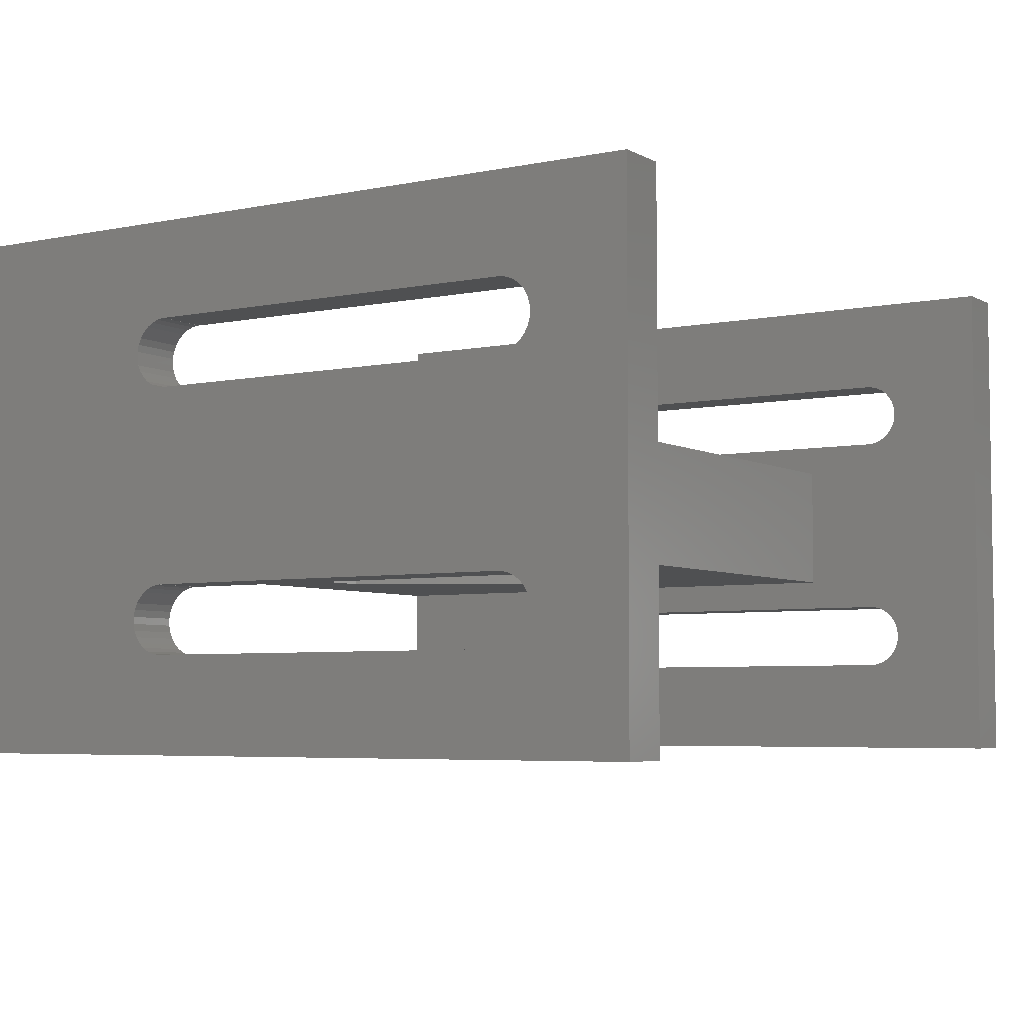
<metadata>
{"format":"stl","ext":"stl","renderer":"f3d","projection":"perspective","resolution":1024,"background":"white","views":[{"elev":-5.1,"azim":-57.4,"up":"+Y"}]}
</metadata>
<code>
# stl→obj: 408 verts, 832 faces
v -32.92 7.387 -2.037
v -32.92 -7.934 -3.636
v -32.92 -7.654 -3.188
v -32.92 -12.58 28.13
v -32.92 -20 -22.15
v -32.92 -20 37.85
v -32.92 20 -22.15
v -32.92 9.736 -4.637
v -32.92 10.26 -4.637
v -32.92 -7.471 -2.692
v -32.92 -7.39 -2.169
v -32.92 10.78 -4.53
v -32.92 -7.387 -2.037
v -32.92 11.27 -4.322
v -32.92 11.7 -4.02
v -32.92 12.07 -3.636
v -32.92 -7.387 27.74
v -32.92 7.783 29.12
v -32.92 7.55 28.64
v -32.92 12.35 -3.188
v -32.92 12.53 -2.692
v -32.92 20 37.85
v -32.92 12.61 -2.169
v -32.92 12.6 -2.037
v -32.92 12.61 -2.037
v -32.92 12.58 28.13
v -32.92 12.61 27.74
v -32.92 12.6 27.74
v -32.92 10 30.35
v -32.92 10.53 30.3
v -32.92 12.45 28.64
v -32.92 12.22 29.12
v -32.92 11.89 29.54
v -32.92 11.49 29.88
v -32.92 11.03 30.14
v -32.92 9.474 30.3
v -32.92 8.97 30.14
v -32.92 8.507 29.88
v -32.92 8.106 29.54
v -32.92 7.387 27.74
v -32.92 7.417 28.13
v -32.92 7.397 27.74
v -32.92 7.39 -2.169
v -32.92 7.471 -2.692
v -32.92 -10.26 -4.637
v -32.92 -10.78 -4.53
v -32.92 7.654 -3.188
v -32.92 7.934 -3.636
v -32.92 8.298 -4.02
v -32.92 8.732 -4.322
v -32.92 9.218 -4.53
v -32.92 -9.736 -4.637
v -32.92 -9.218 -4.53
v -32.92 -8.732 -4.322
v -32.92 -8.298 -4.02
v -32.92 -7.397 -2.037
v -32.92 -7.417 28.13
v -32.92 -7.55 28.64
v -32.92 -7.783 29.12
v -32.92 -8.106 29.54
v -32.92 -8.507 29.88
v -32.92 -9.474 30.3
v -32.92 -8.97 30.14
v -32.92 -10 30.35
v -32.92 -10.53 30.3
v -32.92 -11.03 30.14
v -32.92 -12.61 -2.037
v -32.92 -12.61 27.74
v -32.92 -11.49 29.88
v -32.92 -11.89 29.54
v -32.92 -12.22 29.12
v -32.92 -12.45 28.64
v -32.92 -12.6 27.74
v -32.92 -12.6 -2.037
v -32.92 -7.397 27.74
v -32.92 -12.61 -2.169
v -32.92 -12.53 -2.692
v -32.92 -12.35 -3.188
v -32.92 -12.07 -3.636
v -32.92 -11.7 -4.02
v -32.92 -11.27 -4.322
v -32.92 7.397 -2.037
v -28.93 20 -22.15
v -28.93 5 -22.15
v -28.93 -5 -22.15
v 28.93 5 -22.15
v 28.93 20 -22.15
v 32.92 20 -22.15
v 32.92 -20 -22.15
v 28.93 -5 -22.15
v 28.93 -20 -22.15
v -28.93 -20 -22.15
v -28.93 20 37.85
v -28.93 -20 37.85
v -28.93 9.736 -4.637
v -28.93 10.26 -4.637
v -28.93 9.218 -4.53
v -28.93 8.732 -4.322
v -28.93 8.298 -4.02
v -28.93 7.934 -3.636
v -28.93 7.654 -3.188
v -28.93 7.471 -2.692
v -28.93 7.39 -2.169
v -28.93 7.397 -2.037
v -28.93 7.387 -2.037
v -28.93 7.387 27.74
v -28.93 7.397 27.74
v -28.93 7.417 28.13
v -28.93 7.55 28.64
v -28.93 7.783 29.12
v -28.93 8.106 29.54
v -28.93 8.507 29.88
v -28.93 8.97 30.14
v -28.93 9.474 30.3
v -28.93 10 30.35
v -28.93 10.53 30.3
v -28.93 11.03 30.14
v -28.93 11.49 29.88
v -28.93 11.89 29.54
v -28.93 12.22 29.12
v -28.93 12.45 28.64
v -28.93 12.58 28.13
v -28.93 12.6 27.74
v -28.93 12.61 27.74
v -28.93 12.61 -2.037
v -28.93 12.6 -2.037
v -28.93 12.61 -2.169
v -28.93 12.53 -2.692
v -28.93 12.35 -3.188
v -28.93 12.07 -3.636
v -28.93 11.7 -4.02
v -28.93 11.27 -4.322
v -28.93 10.78 -4.53
v -28.93 -10.78 -4.53
v -28.93 -10.26 -4.637
v -28.93 -9.736 -4.637
v -28.93 -11.27 -4.322
v -28.93 -11.7 -4.02
v -28.93 -12.07 -3.636
v -28.93 -12.35 -3.188
v -28.93 -12.53 -2.692
v -28.93 -12.61 -2.169
v -28.93 -12.6 -2.037
v -28.93 -12.61 -2.037
v -28.93 -12.61 27.74
v -28.93 -12.6 27.74
v -28.93 -12.58 28.13
v -28.93 -12.45 28.64
v -28.93 -12.22 29.12
v -28.93 -11.89 29.54
v -28.93 -11.49 29.88
v -28.93 -11.03 30.14
v -28.93 -10.53 30.3
v -28.93 -10 30.35
v -28.93 -9.474 30.3
v -28.93 -8.97 30.14
v -28.93 -8.507 29.88
v -28.93 -8.106 29.54
v -28.93 -7.783 29.12
v -28.93 -7.55 28.64
v -28.93 -7.417 28.13
v -28.93 -7.397 27.74
v -28.93 -7.387 27.74
v -28.93 -7.387 -2.037
v -28.93 -7.397 -2.037
v -28.93 -7.39 -2.169
v -28.93 -7.471 -2.692
v -28.93 -7.654 -3.188
v -28.93 -7.934 -3.636
v -28.93 -8.298 -4.02
v -28.93 -8.732 -4.322
v -28.93 -9.218 -4.53
v -28.93 -5 22.15
v -28.93 5 22.15
v -8.575 -5 -14.85
v 8.575 -5 -14.85
v -17.15 -5 1.11e-15
v 28.93 -5 22.15
v -8.575 -5 14.85
v 8.575 -5 14.85
v 17.15 -5 1.11e-15
v 28.93 12.61 27.74
v 28.93 20 37.85
v 28.93 12.61 -2.037
v 28.93 7.387 -2.037
v 28.93 5 22.15
v 28.93 -10.26 -4.637
v 28.93 -12.58 28.13
v 28.93 -20 37.85
v 28.93 -8.507 29.88
v 28.93 9.736 -4.637
v 28.93 10.26 -4.637
v 28.93 10.78 -4.53
v 28.93 11.27 -4.322
v 28.93 11.7 -4.02
v 28.93 -12.61 -2.169
v 28.93 -12.61 -2.037
v 28.93 -12.6 -2.037
v 28.93 12.07 -3.636
v 28.93 12.35 -3.188
v 28.93 12.53 -2.692
v 28.93 12.61 -2.169
v 28.93 12.6 -2.037
v 28.93 -7.387 27.74
v 28.93 -7.387 -2.037
v 28.93 12.6 27.74
v 28.93 12.58 28.13
v 28.93 12.45 28.64
v 28.93 12.22 29.12
v 28.93 8.106 29.54
v 28.93 8.507 29.88
v 28.93 11.89 29.54
v 28.93 11.49 29.88
v 28.93 11.03 30.14
v 28.93 7.397 27.74
v 28.93 7.387 27.74
v 28.93 7.417 28.13
v 28.93 10.53 30.3
v 28.93 10 30.35
v 28.93 9.474 30.3
v 28.93 8.97 30.14
v 28.93 7.783 29.12
v 28.93 7.55 28.64
v 28.93 7.397 -2.037
v 28.93 7.934 -3.636
v 28.93 7.654 -3.188
v 28.93 7.39 -2.169
v 28.93 7.471 -2.692
v 28.93 8.298 -4.02
v 28.93 8.732 -4.322
v 28.93 9.218 -4.53
v 28.93 -9.736 -4.637
v 28.93 -10.78 -4.53
v 28.93 -9.218 -4.53
v 28.93 -8.732 -4.322
v 28.93 -8.298 -4.02
v 28.93 -7.934 -3.636
v 28.93 -7.654 -3.188
v 28.93 -7.471 -2.692
v 28.93 -7.39 -2.169
v 28.93 -7.397 -2.037
v 28.93 -12.61 27.74
v 28.93 -7.417 28.13
v 28.93 -7.397 27.74
v 28.93 -11.03 30.14
v 28.93 -10.53 30.3
v 28.93 -10 30.35
v 28.93 -7.55 28.64
v 28.93 -9.474 30.3
v 28.93 -7.783 29.12
v 28.93 -8.97 30.14
v 28.93 -8.106 29.54
v 28.93 -11.49 29.88
v 28.93 -11.89 29.54
v 28.93 -12.22 29.12
v 28.93 -12.45 28.64
v 28.93 -12.6 27.74
v 28.93 -12.53 -2.692
v 28.93 -12.35 -3.188
v 28.93 -12.07 -3.636
v 28.93 -11.7 -4.02
v 28.93 -11.27 -4.322
v 32.92 -20 37.85
v 32.92 12.61 -2.037
v 32.92 20 37.85
v 32.92 10.26 -4.637
v 32.92 9.736 -4.637
v 32.92 9.218 -4.53
v 32.92 8.732 -4.322
v 32.92 -12.61 -2.037
v 32.92 -12.61 27.74
v 32.92 8.298 -4.02
v 32.92 7.934 -3.636
v 32.92 7.654 -3.188
v 32.92 7.471 -2.692
v 32.92 7.39 -2.169
v 32.92 7.397 -2.037
v 32.92 7.387 -2.037
v 32.92 8.507 29.88
v 32.92 8.97 30.14
v 32.92 10.53 30.3
v 32.92 11.03 30.14
v 32.92 7.387 27.74
v 32.92 7.417 28.13
v 32.92 10 30.35
v 32.92 7.55 28.64
v 32.92 9.474 30.3
v 32.92 7.783 29.12
v 32.92 8.106 29.54
v 32.92 11.49 29.88
v 32.92 11.89 29.54
v 32.92 12.22 29.12
v 32.92 12.61 27.74
v 32.92 12.45 28.64
v 32.92 12.58 28.13
v 32.92 12.6 27.74
v 32.92 12.61 -2.169
v 32.92 12.6 -2.037
v 32.92 -10.26 -4.637
v 32.92 -10.78 -4.53
v 32.92 -8.732 -4.322
v 32.92 -9.218 -4.53
v 32.92 12.53 -2.692
v 32.92 12.35 -3.188
v 32.92 12.07 -3.636
v 32.92 11.7 -4.02
v 32.92 11.27 -4.322
v 32.92 10.78 -4.53
v 32.92 -9.736 -4.637
v 32.92 7.397 27.74
v 32.92 -11.27 -4.322
v 32.92 -9.474 30.3
v 32.92 -8.97 30.14
v 32.92 -11.7 -4.02
v 32.92 -8.106 29.54
v 32.92 -7.783 29.12
v 32.92 -12.07 -3.636
v 32.92 -12.35 -3.188
v 32.92 -12.53 -2.692
v 32.92 -12.61 -2.169
v 32.92 -12.6 -2.037
v 32.92 -7.387 27.74
v 32.92 -7.387 -2.037
v 32.92 -12.6 27.74
v 32.92 -12.58 28.13
v 32.92 -7.417 28.13
v 32.92 -12.45 28.64
v 32.92 -7.55 28.64
v 32.92 -12.22 29.12
v 32.92 -11.89 29.54
v 32.92 -7.397 27.74
v 32.92 -11.49 29.88
v 32.92 -11.03 30.14
v 32.92 -8.507 29.88
v 32.92 -10.53 30.3
v 32.92 -10 30.35
v 32.92 -7.934 -3.636
v 32.92 -8.298 -4.02
v 32.92 -7.654 -3.188
v 32.92 -7.471 -2.692
v 32.92 -7.39 -2.169
v 32.92 -7.397 -2.037
v 3.198 5 9.843
v -10.35 5 -1.11e-15
v -9.455 5 4.21
v -8.373 5 6.084
v -10.12 5 -2.152
v -9.455 5 -4.21
v -8.373 5 -6.084
v -6.926 5 -7.692
v -5.175 5 -8.963
v -3.198 5 -9.843
v 1.082 5 -10.29
v -1.082 5 -10.29
v 3.198 5 -9.843
v 5.175 5 -8.963
v 6.926 5 -7.692
v 8.373 5 -6.084
v 1.082 5 10.29
v 9.455 5 -4.21
v -6.926 5 7.692
v 10.12 5 -2.152
v 10.35 5 -1.11e-15
v -5.175 5 8.963
v 10.12 5 2.152
v -3.198 5 9.843
v 9.455 5 4.21
v 8.373 5 6.084
v -1.082 5 10.29
v 6.926 5 7.692
v 5.175 5 8.963
v -10.12 5 2.152
v -8.575 -3.298e-15 -14.85
v -17.15 0 0
v 8.575 -3.298e-15 -14.85
v 17.15 0 0
v 8.575 3.298e-15 14.85
v -8.575 3.298e-15 14.85
v -10.12 4.778e-16 2.152
v -10.35 0 0
v -10.12 -4.778e-16 -2.152
v -9.455 9.347e-16 4.21
v -8.373 1.351e-15 6.084
v -6.926 1.708e-15 7.692
v -5.175 1.99e-15 8.963
v -3.198 2.186e-15 9.843
v -1.082 2.286e-15 10.29
v 1.082 2.286e-15 10.29
v 3.198 2.186e-15 9.843
v 5.175 1.99e-15 8.963
v 6.926 1.708e-15 7.692
v 8.373 1.351e-15 6.084
v 9.455 9.347e-16 4.21
v 10.12 4.778e-16 2.152
v 10.35 0 0
v 10.12 -4.778e-16 -2.152
v 9.455 -9.347e-16 -4.21
v 8.373 -1.351e-15 -6.084
v 6.926 -1.708e-15 -7.692
v 5.175 -1.99e-15 -8.963
v 3.198 -2.186e-15 -9.843
v 1.082 -2.286e-15 -10.29
v -1.082 -2.286e-15 -10.29
v -3.198 -2.186e-15 -9.843
v -5.175 -1.99e-15 -8.963
v -6.926 -1.708e-15 -7.692
v -8.373 -1.351e-15 -6.084
v -9.455 -9.347e-16 -4.21
f 1 2 3
f 4 5 6
f 7 5 8
f 7 8 9
f 1 10 11
f 7 9 12
f 1 11 13
f 7 12 14
f 7 14 15
f 7 15 16
f 17 18 19
f 7 16 20
f 7 20 21
f 7 21 22
f 21 23 22
f 23 24 25
f 23 25 22
f 26 27 28
f 29 6 30
f 22 27 26
f 22 26 31
f 22 31 32
f 22 32 33
f 22 33 34
f 22 34 35
f 22 35 30
f 22 30 6
f 36 6 29
f 37 6 36
f 38 6 37
f 39 6 38
f 18 6 39
f 17 40 13
f 1 5 2
f 17 41 40
f 17 19 41
f 42 40 41
f 43 5 1
f 1 3 10
f 44 5 43
f 45 5 46
f 47 5 44
f 48 5 47
f 49 5 48
f 50 5 49
f 51 5 50
f 8 5 51
f 52 5 45
f 53 5 52
f 54 5 53
f 55 5 54
f 2 5 55
f 13 11 56
f 18 17 57
f 18 57 58
f 18 58 59
f 18 59 60
f 18 60 61
f 18 61 6
f 62 6 63
f 64 6 62
f 65 6 64
f 63 6 61
f 66 6 65
f 67 5 68
f 66 69 6
f 69 70 6
f 70 71 6
f 71 72 6
f 68 5 4
f 72 4 6
f 73 68 4
f 74 5 67
f 57 17 75
f 76 5 74
f 77 5 76
f 78 5 77
f 79 5 78
f 80 5 79
f 81 5 80
f 46 5 81
f 27 22 25
f 43 1 82
f 1 13 40
f 7 83 5
f 5 83 84
f 85 84 86
f 86 87 88
f 86 88 89
f 90 89 91
f 86 89 90
f 5 84 85
f 92 5 85
f 85 86 90
f 7 22 83
f 83 22 93
f 93 22 6
f 94 93 6
f 6 5 92
f 94 6 92
f 95 96 9
f 8 95 9
f 51 97 95
f 8 51 95
f 50 98 97
f 51 50 97
f 49 99 98
f 50 49 98
f 100 99 48
f 48 99 49
f 101 100 47
f 47 100 48
f 102 101 44
f 44 101 47
f 103 102 43
f 43 102 44
f 104 103 82
f 82 103 43
f 105 104 82
f 1 105 82
f 106 105 40
f 40 105 1
f 107 106 42
f 42 106 40
f 108 107 41
f 41 107 42
f 109 108 19
f 19 108 41
f 110 109 18
f 18 109 19
f 111 110 39
f 39 110 18
f 112 111 38
f 38 111 39
f 113 112 37
f 37 112 38
f 114 113 36
f 36 113 37
f 115 114 29
f 29 114 36
f 115 29 116
f 116 29 30
f 116 30 117
f 117 30 35
f 117 35 118
f 118 35 34
f 118 34 119
f 119 34 33
f 120 119 33
f 32 120 33
f 121 120 32
f 31 121 32
f 122 121 31
f 26 122 31
f 123 122 26
f 28 123 26
f 124 123 27
f 27 123 28
f 125 124 27
f 25 125 27
f 126 125 25
f 24 126 25
f 127 126 24
f 23 127 24
f 128 127 23
f 21 128 23
f 129 128 21
f 20 129 21
f 130 129 20
f 16 130 20
f 131 130 16
f 15 131 16
f 132 131 15
f 14 132 15
f 133 132 14
f 12 133 14
f 96 133 12
f 9 96 12
f 46 134 135
f 45 46 135
f 135 136 52
f 45 135 52
f 81 137 134
f 46 81 134
f 80 138 137
f 81 80 137
f 139 138 79
f 79 138 80
f 140 139 78
f 78 139 79
f 141 140 77
f 77 140 78
f 142 141 76
f 76 141 77
f 143 142 74
f 74 142 76
f 144 143 74
f 67 144 74
f 145 144 68
f 68 144 67
f 146 145 73
f 73 145 68
f 147 146 4
f 4 146 73
f 148 147 72
f 72 147 4
f 149 148 71
f 71 148 72
f 150 149 70
f 70 149 71
f 151 150 69
f 69 150 70
f 152 151 66
f 66 151 69
f 153 152 65
f 65 152 66
f 154 153 64
f 64 153 65
f 154 64 155
f 155 64 62
f 155 62 156
f 156 62 63
f 156 63 157
f 157 63 61
f 157 61 158
f 158 61 60
f 159 158 60
f 59 159 60
f 160 159 59
f 58 160 59
f 161 160 58
f 57 161 58
f 162 161 57
f 75 162 57
f 163 162 17
f 17 162 75
f 164 163 17
f 13 164 17
f 165 164 13
f 56 165 13
f 166 165 56
f 11 166 56
f 167 166 11
f 10 167 11
f 168 167 10
f 3 168 10
f 169 168 3
f 2 169 3
f 170 169 2
f 55 170 2
f 171 170 55
f 54 171 55
f 172 171 54
f 53 172 54
f 136 172 53
f 52 136 53
f 125 83 93
f 119 120 93
f 160 173 93
f 124 125 93
f 84 83 96
f 84 96 95
f 98 84 97
f 99 84 98
f 100 84 99
f 101 84 100
f 102 84 101
f 103 84 102
f 174 84 103
f 105 103 104
f 174 103 105
f 112 113 93
f 173 174 106
f 116 117 93
f 173 106 108
f 115 116 93
f 173 108 109
f 114 115 93
f 173 109 110
f 113 114 93
f 173 110 111
f 173 112 93
f 173 111 112
f 117 118 93
f 107 108 106
f 118 119 93
f 120 121 93
f 121 122 93
f 122 123 93
f 123 124 93
f 127 83 125
f 126 127 125
f 172 136 85
f 163 164 173
f 128 83 127
f 129 83 128
f 130 83 129
f 131 83 130
f 132 83 131
f 133 83 132
f 96 83 133
f 92 85 136
f 92 136 135
f 92 135 134
f 92 134 137
f 92 137 138
f 92 138 139
f 92 139 140
f 92 141 94
f 92 140 141
f 141 142 94
f 142 144 94
f 142 143 144
f 95 97 84
f 94 145 146
f 94 146 147
f 94 147 148
f 153 154 93
f 94 148 149
f 160 161 173
f 155 156 93
f 94 150 151
f 154 155 93
f 94 151 152
f 94 153 93
f 94 152 153
f 156 157 93
f 157 158 93
f 158 159 93
f 159 160 93
f 161 163 173
f 149 150 94
f 161 162 163
f 85 164 165
f 85 165 166
f 85 166 167
f 85 167 168
f 85 168 169
f 85 169 170
f 85 170 171
f 85 171 172
f 85 173 164
f 105 106 174
f 144 145 94
f 175 85 90
f 176 175 90
f 177 85 175
f 173 85 177
f 178 173 179
f 178 179 180
f 178 181 90
f 178 180 181
f 181 176 90
f 177 179 173
f 182 183 184
f 185 86 186
f 187 90 91
f 188 91 189
f 190 189 183
f 87 86 191
f 87 191 192
f 87 192 193
f 87 193 194
f 87 194 195
f 196 197 198
f 87 195 199
f 87 199 200
f 87 200 201
f 87 201 183
f 201 202 183
f 202 203 184
f 202 184 183
f 204 178 205
f 183 182 206
f 183 206 207
f 183 207 208
f 183 208 209
f 210 178 211
f 183 212 213
f 183 213 214
f 215 216 217
f 183 214 218
f 183 218 219
f 183 219 220
f 183 220 221
f 183 221 211
f 183 211 178
f 222 178 210
f 223 178 222
f 217 178 223
f 216 178 217
f 186 178 216
f 185 186 216
f 224 86 185
f 225 86 226
f 227 86 224
f 228 86 227
f 226 86 228
f 229 86 225
f 212 183 209
f 230 86 229
f 231 86 230
f 232 90 187
f 233 187 91
f 234 90 232
f 235 90 234
f 236 90 235
f 237 90 236
f 238 90 237
f 239 90 238
f 240 90 239
f 178 90 240
f 205 240 241
f 178 240 205
f 178 204 183
f 197 91 242
f 243 204 244
f 245 189 246
f 204 243 183
f 246 189 247
f 243 248 183
f 247 189 249
f 248 250 183
f 249 189 251
f 250 252 183
f 252 190 183
f 251 189 190
f 253 189 245
f 254 189 253
f 255 256 189
f 242 91 188
f 256 188 189
f 257 242 188
f 197 196 91
f 196 258 91
f 258 259 91
f 259 260 91
f 260 261 91
f 261 262 91
f 262 233 91
f 191 86 231
f 255 189 254
f 189 91 89
f 263 189 89
f 264 88 265
f 89 88 266
f 89 266 267
f 89 267 268
f 89 268 269
f 270 271 263
f 89 269 272
f 89 272 273
f 89 273 274
f 89 274 275
f 89 275 276
f 89 276 277
f 89 277 278
f 279 280 265
f 281 282 265
f 263 283 284
f 285 281 265
f 263 284 286
f 287 285 265
f 263 286 288
f 280 287 265
f 263 288 289
f 263 279 265
f 263 289 279
f 282 290 265
f 290 291 265
f 291 292 265
f 293 264 265
f 292 294 265
f 294 295 265
f 295 296 265
f 296 293 265
f 297 88 264
f 298 297 264
f 299 300 89
f 301 302 89
f 303 88 297
f 304 88 303
f 305 88 304
f 306 88 305
f 307 88 306
f 308 88 307
f 266 88 308
f 299 89 309
f 310 284 283
f 311 89 300
f 312 313 283
f 314 89 311
f 315 316 283
f 317 89 314
f 318 89 317
f 319 89 318
f 263 89 319
f 263 319 320
f 270 320 321
f 322 323 283
f 263 320 270
f 263 271 324
f 263 324 325
f 326 322 283
f 263 325 327
f 328 326 283
f 263 327 329
f 316 328 283
f 263 329 330
f 326 331 322
f 263 330 332
f 263 332 333
f 334 315 283
f 263 333 335
f 313 334 283
f 263 335 336
f 263 312 283
f 263 336 312
f 337 338 89
f 338 301 89
f 278 337 89
f 278 339 337
f 278 340 339
f 278 341 340
f 278 323 341
f 302 309 89
f 342 341 323
f 278 283 323
f 87 183 88
f 88 183 265
f 343 174 186
f 84 174 344
f 345 174 346
f 84 344 347
f 84 347 348
f 84 348 349
f 84 349 350
f 84 350 351
f 84 351 352
f 84 352 86
f 353 86 354
f 355 86 353
f 356 86 355
f 357 86 356
f 358 86 357
f 359 174 343
f 86 358 186
f 358 360 186
f 346 174 361
f 360 362 186
f 362 363 186
f 361 174 364
f 363 365 186
f 364 174 366
f 365 367 186
f 367 368 186
f 366 174 369
f 368 370 186
f 369 174 359
f 370 371 186
f 371 343 186
f 372 174 345
f 344 174 372
f 354 86 352
f 186 174 173
f 178 186 173
f 177 175 373
f 374 177 373
f 175 176 375
f 373 175 375
f 181 376 176
f 176 376 375
f 181 180 376
f 376 180 377
f 180 179 377
f 377 179 378
f 378 179 177
f 374 378 177
f 265 183 189
f 263 265 189
f 267 266 192
f 191 267 192
f 231 268 267
f 191 231 267
f 230 269 268
f 231 230 268
f 229 272 269
f 230 229 269
f 273 272 225
f 225 272 229
f 274 273 226
f 226 273 225
f 275 274 228
f 228 274 226
f 276 275 227
f 227 275 228
f 277 276 224
f 224 276 227
f 278 277 224
f 185 278 224
f 283 278 216
f 216 278 185
f 310 283 215
f 215 283 216
f 284 310 217
f 217 310 215
f 286 284 223
f 223 284 217
f 288 286 222
f 222 286 223
f 289 288 210
f 210 288 222
f 279 289 211
f 211 289 210
f 280 279 221
f 221 279 211
f 287 280 220
f 220 280 221
f 285 287 219
f 219 287 220
f 285 219 281
f 281 219 218
f 281 218 282
f 282 218 214
f 282 214 290
f 290 214 213
f 290 213 291
f 291 213 212
f 292 291 212
f 209 292 212
f 294 292 209
f 208 294 209
f 295 294 208
f 207 295 208
f 296 295 207
f 206 296 207
f 293 296 182
f 182 296 206
f 264 293 182
f 184 264 182
f 298 264 184
f 203 298 184
f 297 298 203
f 202 297 203
f 303 297 202
f 201 303 202
f 304 303 201
f 200 304 201
f 305 304 200
f 199 305 200
f 306 305 199
f 195 306 199
f 307 306 195
f 194 307 195
f 308 307 194
f 193 308 194
f 266 308 193
f 192 266 193
f 233 300 299
f 187 233 299
f 299 309 232
f 187 299 232
f 262 311 300
f 233 262 300
f 261 314 311
f 262 261 311
f 317 314 260
f 260 314 261
f 318 317 259
f 259 317 260
f 319 318 258
f 258 318 259
f 320 319 196
f 196 319 258
f 321 320 198
f 198 320 196
f 270 321 198
f 197 270 198
f 271 270 242
f 242 270 197
f 324 271 257
f 257 271 242
f 325 324 188
f 188 324 257
f 327 325 256
f 256 325 188
f 329 327 255
f 255 327 256
f 330 329 254
f 254 329 255
f 332 330 253
f 253 330 254
f 333 332 245
f 245 332 253
f 335 333 246
f 246 333 245
f 336 335 247
f 247 335 246
f 336 247 312
f 312 247 249
f 312 249 313
f 313 249 251
f 313 251 334
f 334 251 190
f 334 190 315
f 315 190 252
f 316 315 252
f 250 316 252
f 328 316 250
f 248 328 250
f 326 328 248
f 243 326 248
f 331 326 243
f 244 331 243
f 322 331 204
f 204 331 244
f 323 322 204
f 205 323 204
f 342 323 205
f 241 342 205
f 341 342 241
f 240 341 241
f 340 341 240
f 239 340 240
f 339 340 239
f 238 339 239
f 337 339 238
f 237 337 238
f 338 337 237
f 236 338 237
f 301 338 236
f 235 301 236
f 302 301 235
f 234 302 235
f 309 302 234
f 232 309 234
f 372 379 380
f 344 372 380
f 380 381 347
f 344 380 347
f 345 382 379
f 372 345 379
f 346 383 382
f 345 346 382
f 361 384 383
f 346 361 383
f 385 384 364
f 364 384 361
f 386 385 366
f 366 385 364
f 387 386 369
f 369 386 366
f 388 387 359
f 359 387 369
f 389 388 343
f 343 388 359
f 390 389 371
f 371 389 343
f 391 390 370
f 370 390 371
f 392 391 368
f 368 391 370
f 393 392 367
f 367 392 368
f 394 393 365
f 365 393 367
f 395 394 363
f 363 394 365
f 395 363 396
f 396 363 362
f 396 362 397
f 397 362 360
f 397 360 398
f 398 360 358
f 398 358 399
f 399 358 357
f 400 399 357
f 356 400 357
f 401 400 356
f 355 401 356
f 402 401 355
f 353 402 355
f 403 402 353
f 354 403 353
f 404 403 354
f 352 404 354
f 405 404 352
f 351 405 352
f 406 405 351
f 350 406 351
f 407 406 350
f 349 407 350
f 408 407 349
f 348 408 349
f 381 408 348
f 347 381 348
f 398 375 376
f 391 392 376
f 382 383 378
f 374 379 378
f 374 380 379
f 408 381 373
f 387 388 377
f 378 383 384
f 389 390 377
f 378 384 385
f 378 386 377
f 378 385 386
f 388 389 377
f 397 398 376
f 377 391 376
f 377 390 391
f 392 393 376
f 405 406 373
f 393 394 376
f 394 395 376
f 395 396 376
f 396 397 376
f 399 375 398
f 400 375 399
f 401 375 400
f 402 403 373
f 373 375 401
f 404 405 373
f 401 402 373
f 407 408 373
f 407 373 406
f 374 381 380
f 374 373 381
f 379 382 378
f 386 387 377
f 403 404 373

</code>
